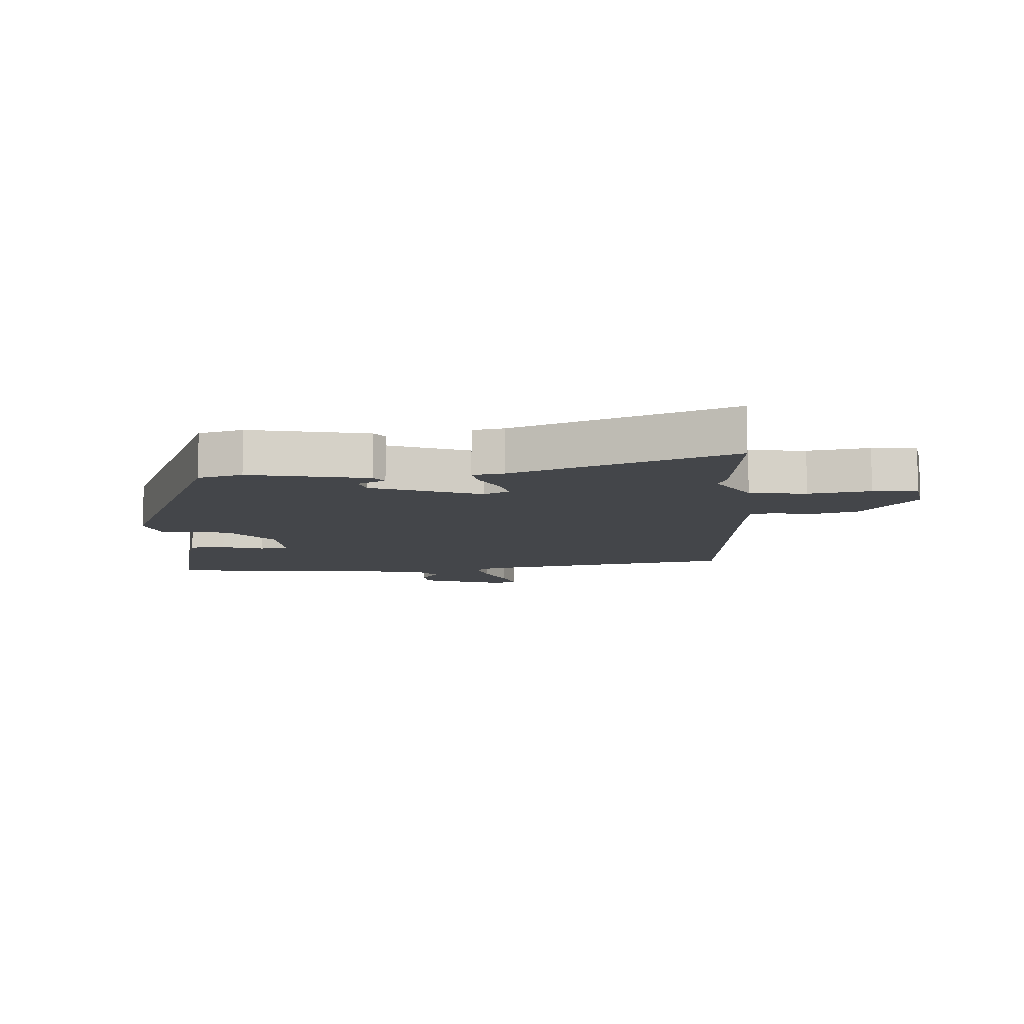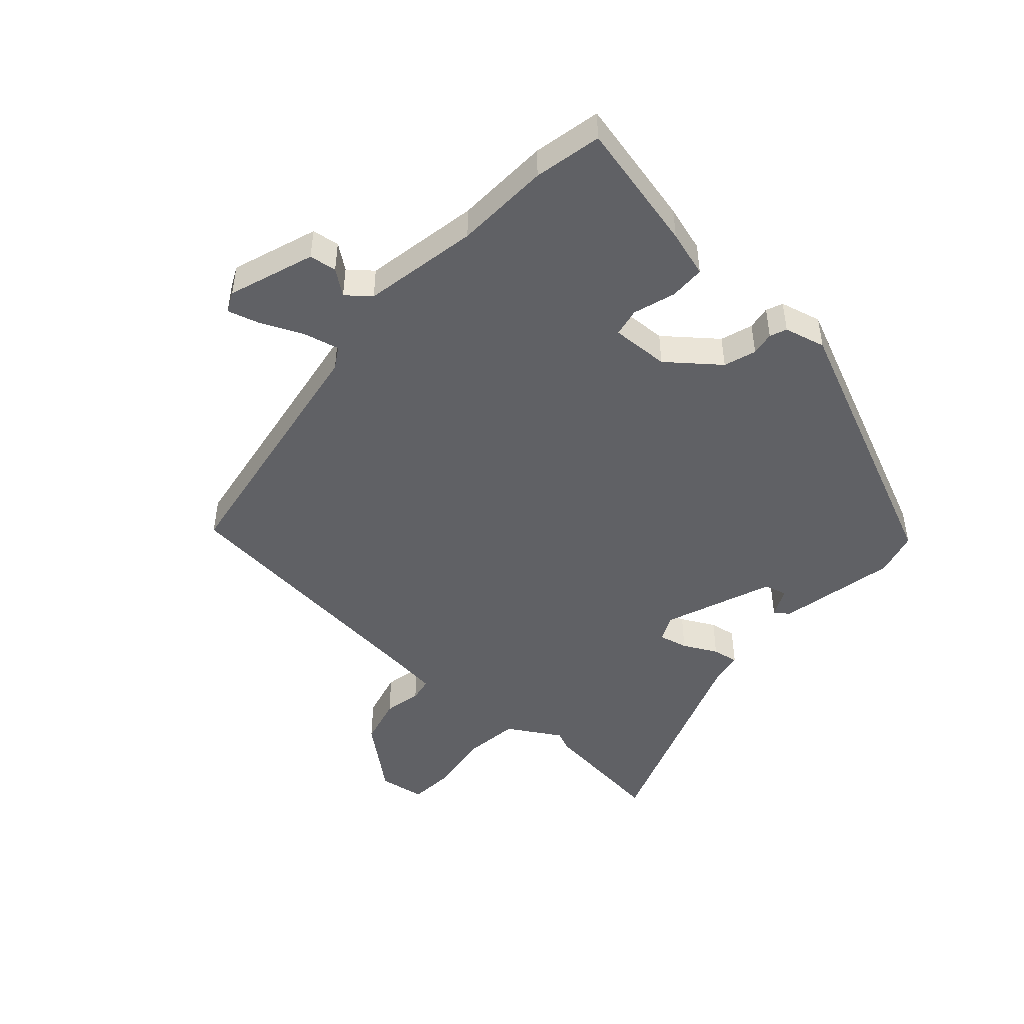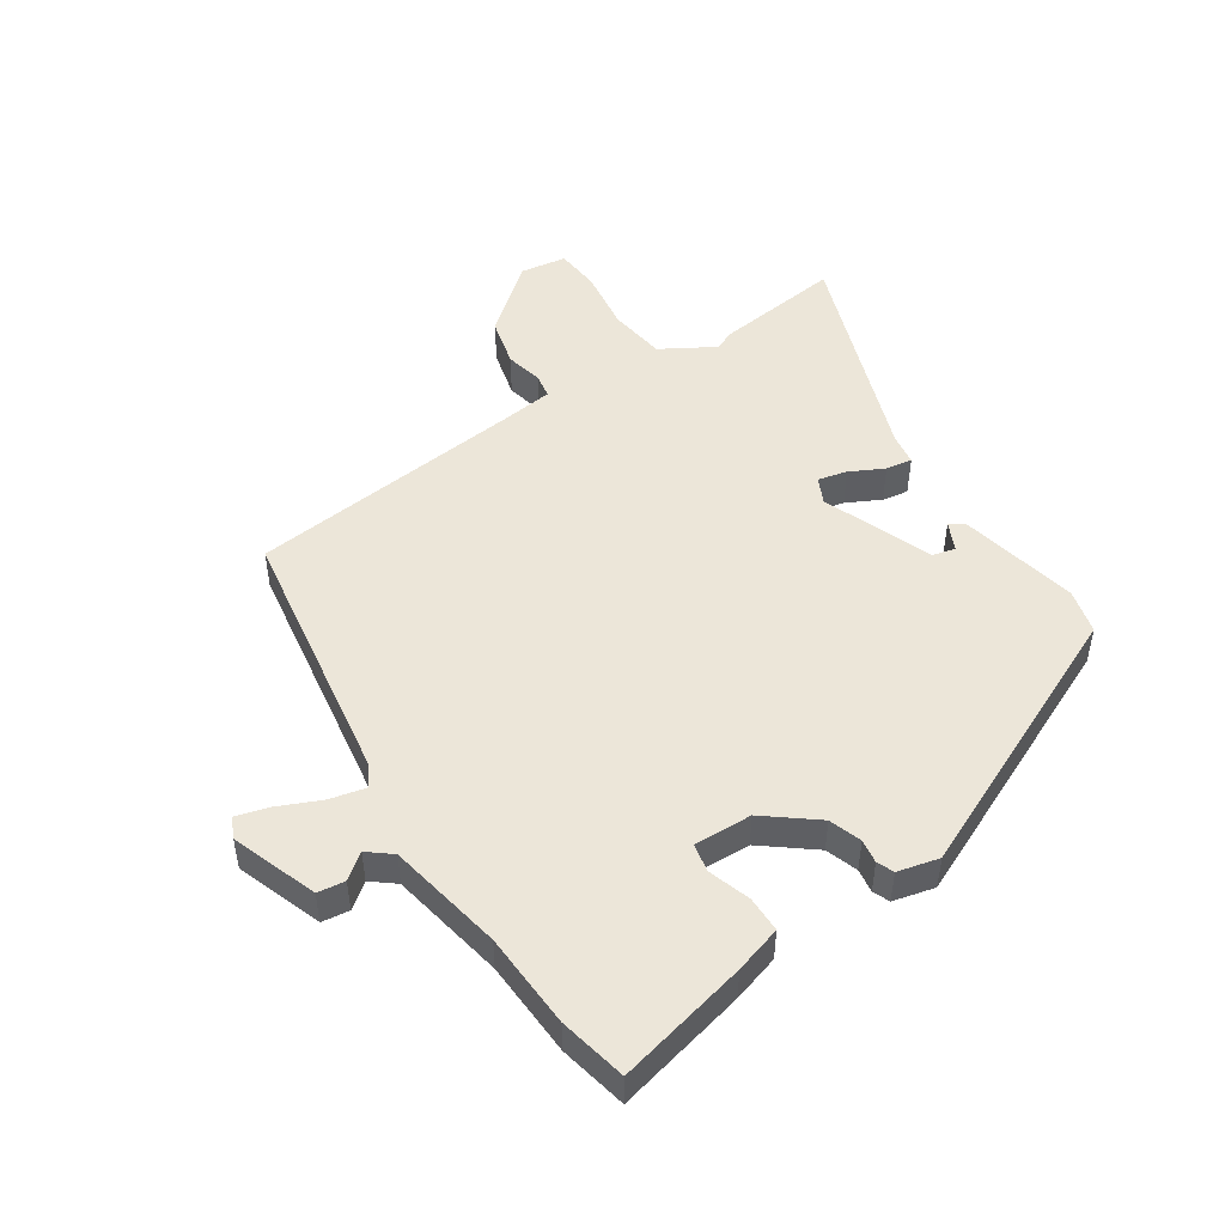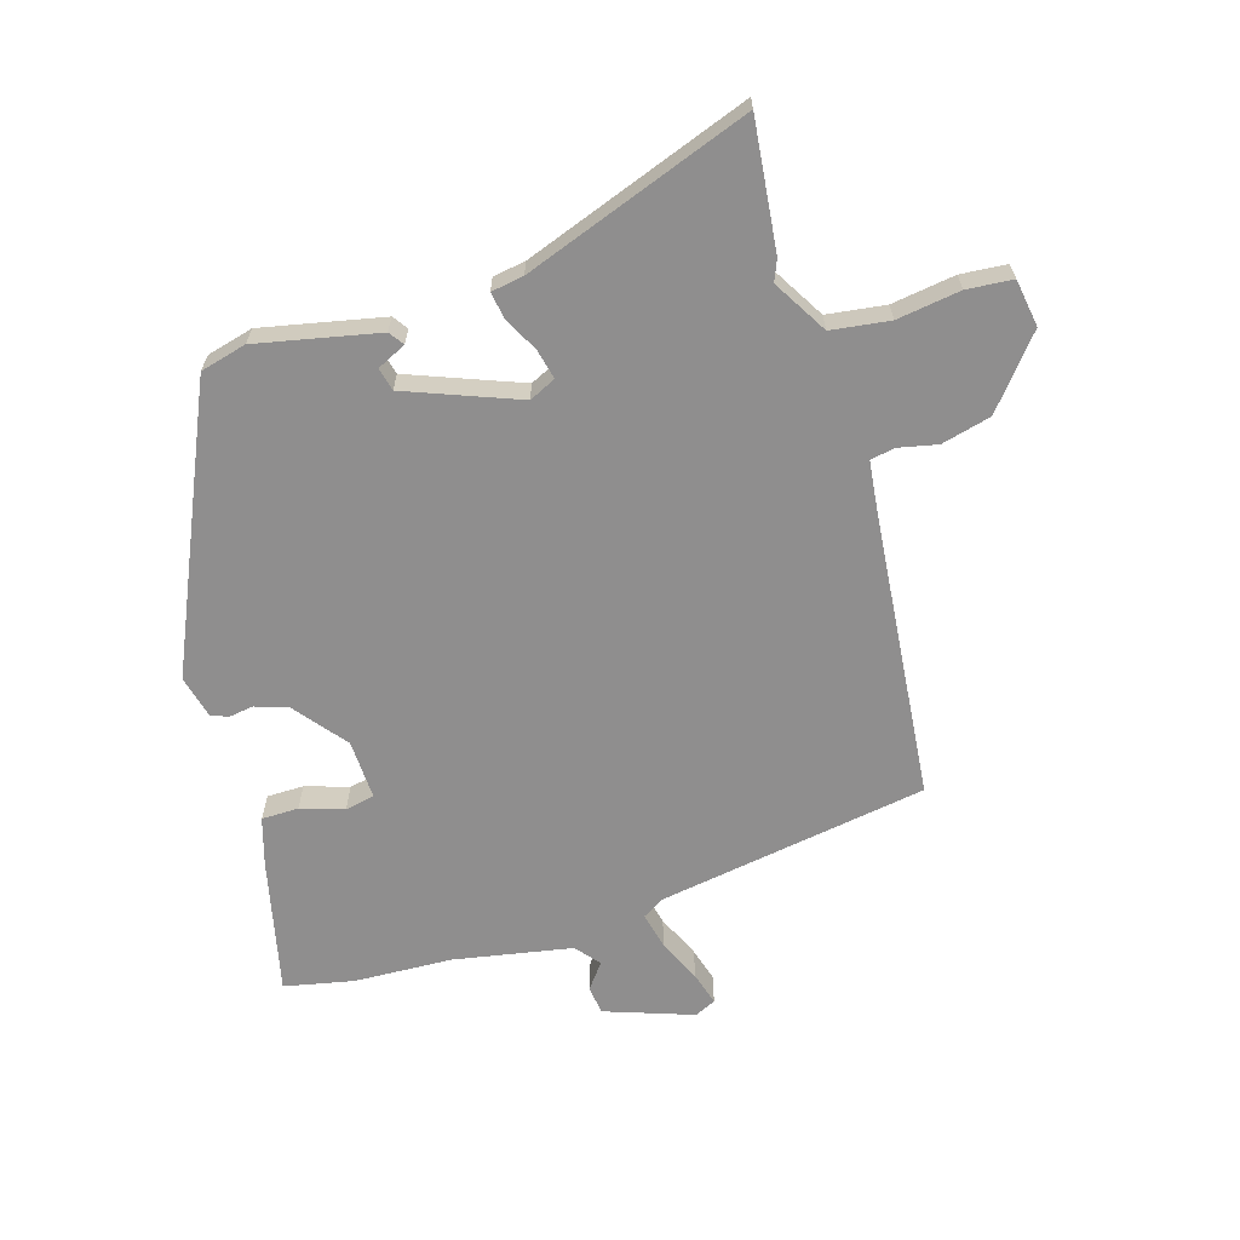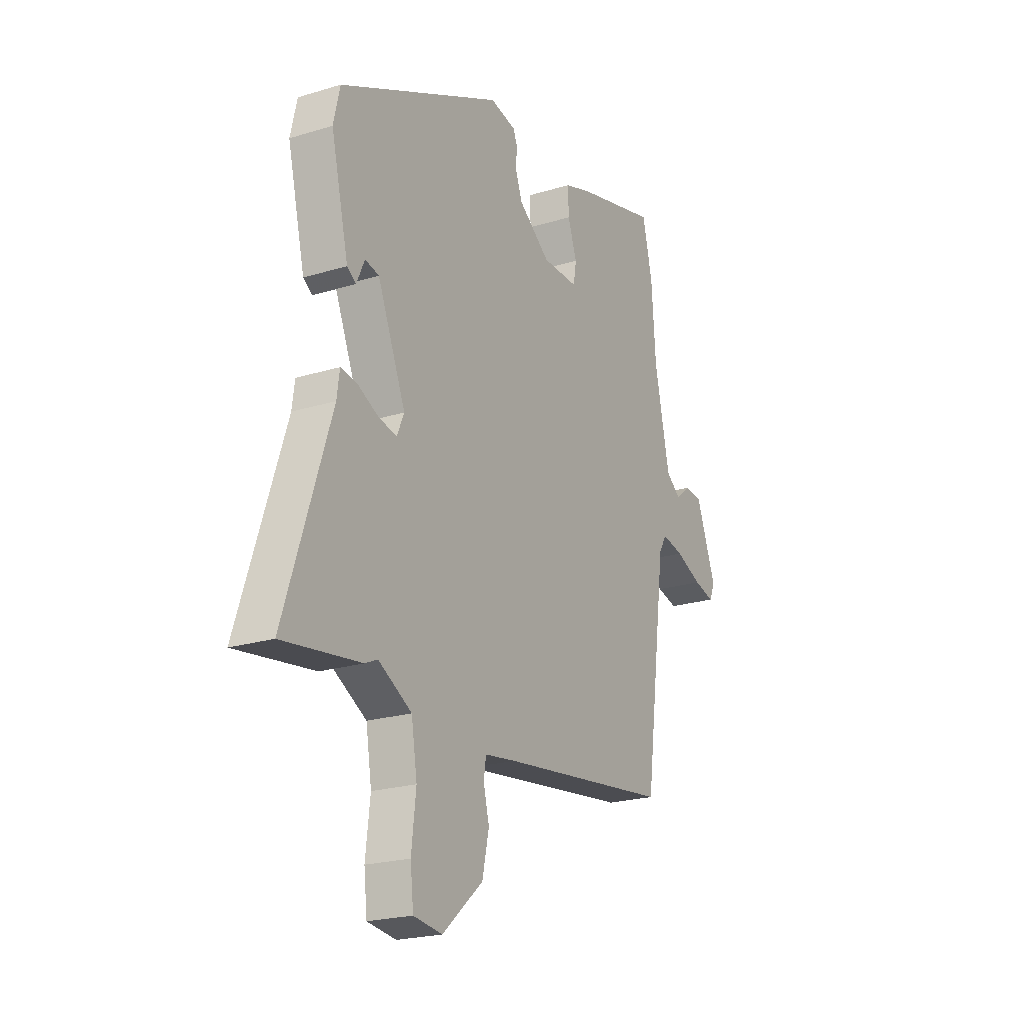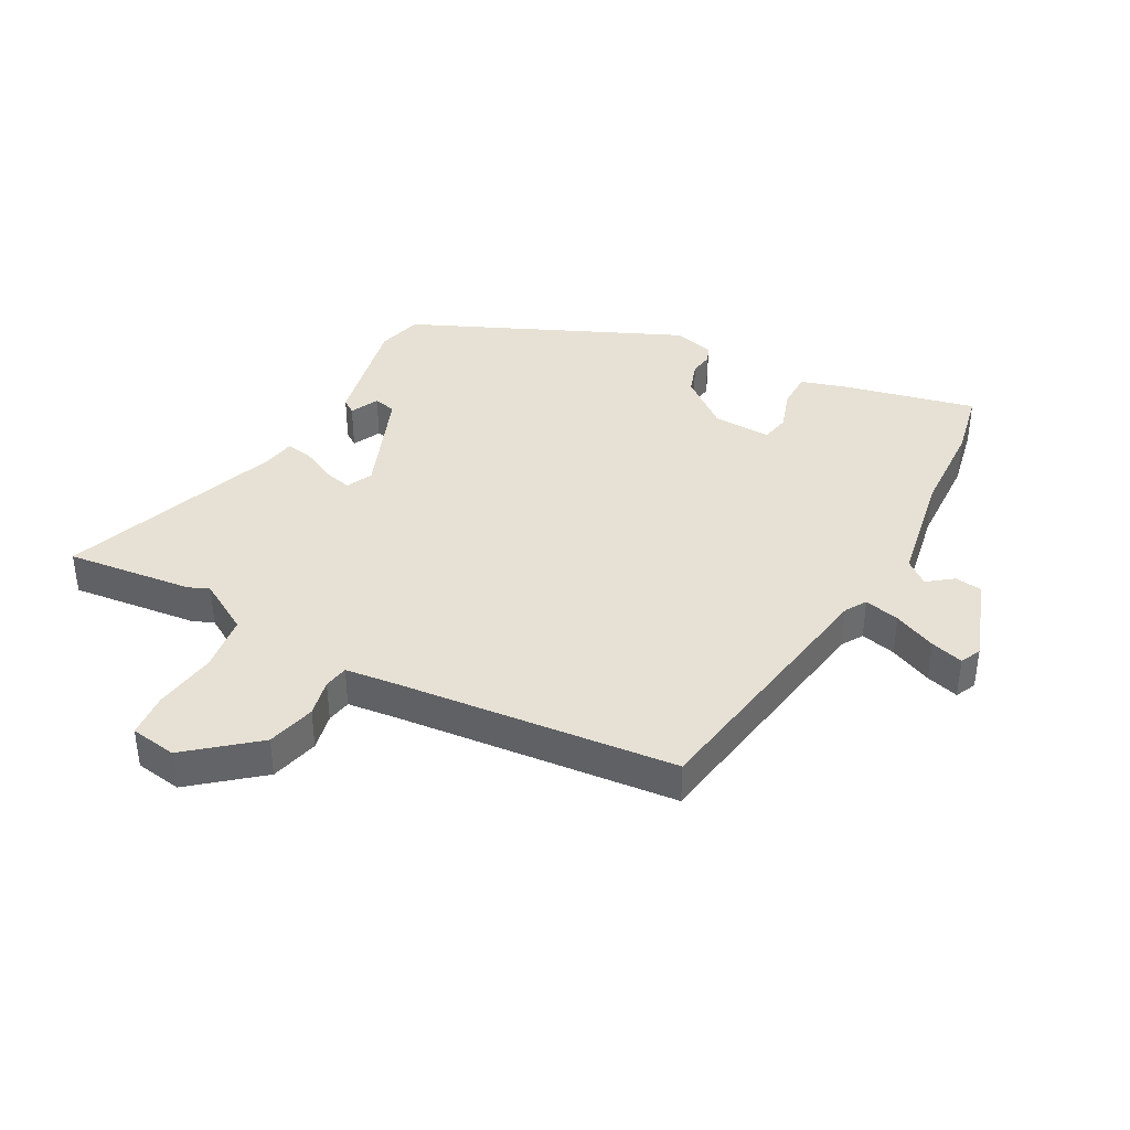
<metadata>
{"format":"obj","ext":"obj","renderer":"f3d","projection":"perspective","resolution":1024,"background":"white","views":[{"elev":-9.7,"azim":95.8,"up":"+Y"},{"elev":-47.5,"azim":-40.3,"up":"+Y"},{"elev":49.0,"azim":-32.1,"up":"+Y"},{"elev":-65.0,"azim":108.4,"up":"+Y"},{"elev":-21.9,"azim":118.3,"up":"+Z"},{"elev":39.2,"azim":-150.1,"up":"+Y"}]}
</metadata>
<code>
v -0.505 0.07 0.478
v -0.479 0.07 0.588
v -0.266 0.07 0.533
v -0.19 0.07 0.508
v -0.191 0.07 0.449
v -0.215 0.07 0.381
v -0.207 0.07 0.334
v -0.112 0.07 0.335
v -0.028 0.07 0.398
v -0.009 0.07 0.45
v -0.014 0.07 0.489
v -0.002 0.07 0.516
v 0.066 0.07 0.531
v 0.5 0.07 0.323
v 0.517 0.07 0.249
v 0.471 0.07 0.056
v 0.447 0.07 0.04
v 0.426 0.07 0.087
v 0.389 0.07 0.079
v 0.315 0.07 -0.098
v 0.334 0.07 -0.141
v 0.382 0.07 -0.131
v 0.438 0.07 -0.104
v 0.481 0.07 -0.098
v 0.488 0.07 -0.15
v 0.609 0.07 -0.515
v 0.403 0.07 -0.486
v 0.37 0.07 -0.471
v 0.282 0.07 -0.52
v 0.267 0.07 -0.613
v 0.279 0.07 -0.715
v 0.271 0.07 -0.788
v 0.195 0.07 -0.798
v 0.088 0.07 -0.705
v 0.07 0.07 -0.625
v 0.085 0.07 -0.564
v 0.079 0.07 -0.524
v -0.004 0.07 -0.512
v -0.458 0.07 -0.455
v -0.516 0.07 -0.022
v -0.536 0.07 0.013
v -0.594 0.07 0.001
v -0.664 0.07 -0.028
v -0.718 0.07 -0.042
v -0.733 0.07 -0.008
v -0.68 0.07 0.131
v -0.635 0.07 0.136
v -0.595 0.07 0.104
v -0.556 0.07 0.134
v -0.516 0.07 0.322
v -0.505 0 0.478
v -0.479 0 0.588
v -0.266 0 0.533
v -0.19 0 0.508
v -0.191 0 0.449
v -0.215 0 0.381
v -0.207 0 0.334
v -0.112 0 0.335
v -0.028 0 0.398
v -0.009 0 0.45
v -0.014 0 0.489
v -0.002 0 0.516
v 0.066 0 0.531
v 0.5 0 0.323
v 0.517 0 0.249
v 0.471 0 0.056
v 0.447 0 0.04
v 0.426 0 0.087
v 0.389 0 0.079
v 0.315 0 -0.098
v 0.334 0 -0.141
v 0.382 0 -0.131
v 0.438 0 -0.104
v 0.481 0 -0.098
v 0.488 0 -0.15
v 0.609 0 -0.515
v 0.403 0 -0.486
v 0.37 0 -0.471
v 0.282 0 -0.52
v 0.267 0 -0.613
v 0.279 0 -0.715
v 0.271 0 -0.788
v 0.195 0 -0.798
v 0.088 0 -0.705
v 0.07 0 -0.625
v 0.085 0 -0.564
v 0.079 0 -0.524
v -0.004 0 -0.512
v -0.458 0 -0.455
v -0.516 0 -0.022
v -0.536 0 0.013
v -0.594 0 0.001
v -0.664 0 -0.028
v -0.718 0 -0.042
v -0.733 0 -0.008
v -0.68 0 0.131
v -0.635 0 0.136
v -0.595 0 0.104
v -0.556 0 0.134
v -0.516 0 0.322
f 46 47 48
f 45 46 48
f 44 45 48
f 43 44 48
f 42 43 48
f 41 42 48 49
f 40 41 49 50
f 1 2 3
f 50 1 3
f 40 50 3
f 39 40 3
f 38 39 3
f 34 35 36
f 33 34 36
f 32 33 36
f 31 32 36
f 30 31 36
f 29 30 36 37
f 28 29 37 38
f 25 26 27 28
f 25 28 38
f 24 25 38
f 23 24 38
f 22 23 38
f 16 17 18
f 15 16 18
f 14 15 18
f 14 18 19
f 13 14 19
f 12 13 19
f 11 12 19
f 10 11 19
f 9 10 19 20
f 3 4 5 6
f 3 6 7
f 38 3 7
f 21 22 38
f 20 21 38
f 9 20 38
f 8 9 38
f 7 8 38
f 98 97 96
f 98 96 95
f 98 95 94
f 98 94 93
f 98 93 92
f 99 98 92 91
f 100 99 91 90
f 53 52 51
f 53 51 100
f 53 100 90
f 53 90 89
f 53 89 88
f 86 85 84
f 86 84 83
f 86 83 82
f 86 82 81
f 86 81 80
f 87 86 80 79
f 88 87 79 78
f 78 77 76 75
f 88 78 75
f 88 75 74
f 88 74 73
f 88 73 72
f 68 67 66
f 68 66 65
f 68 65 64
f 69 68 64
f 69 64 63
f 69 63 62
f 69 62 61
f 69 61 60
f 70 69 60 59
f 56 55 54 53
f 57 56 53
f 57 53 88
f 88 72 71
f 88 71 70
f 88 70 59
f 88 59 58
f 88 58 57
f 1 51 52 2
f 2 52 53 3
f 3 53 54 4
f 4 54 55 5
f 5 55 56 6
f 6 56 57 7
f 7 57 58 8
f 8 58 59 9
f 9 59 60 10
f 10 60 61 11
f 11 61 62 12
f 12 62 63 13
f 13 63 64 14
f 14 64 65 15
f 15 65 66 16
f 16 66 67 17
f 17 67 68 18
f 18 68 69 19
f 19 69 70 20
f 20 70 71 21
f 21 71 72 22
f 22 72 73 23
f 23 73 74 24
f 24 74 75 25
f 25 75 76 26
f 26 76 77 27
f 27 77 78 28
f 28 78 79 29
f 29 79 80 30
f 30 80 81 31
f 31 81 82 32
f 32 82 83 33
f 33 83 84 34
f 34 84 85 35
f 35 85 86 36
f 36 86 87 37
f 37 87 88 38
f 38 88 89 39
f 39 89 90 40
f 40 90 91 41
f 41 91 92 42
f 42 92 93 43
f 43 93 94 44
f 44 94 95 45
f 45 95 96 46
f 46 96 97 47
f 47 97 98 48
f 48 98 99 49
f 49 99 100 50
f 50 100 51 1

</code>
